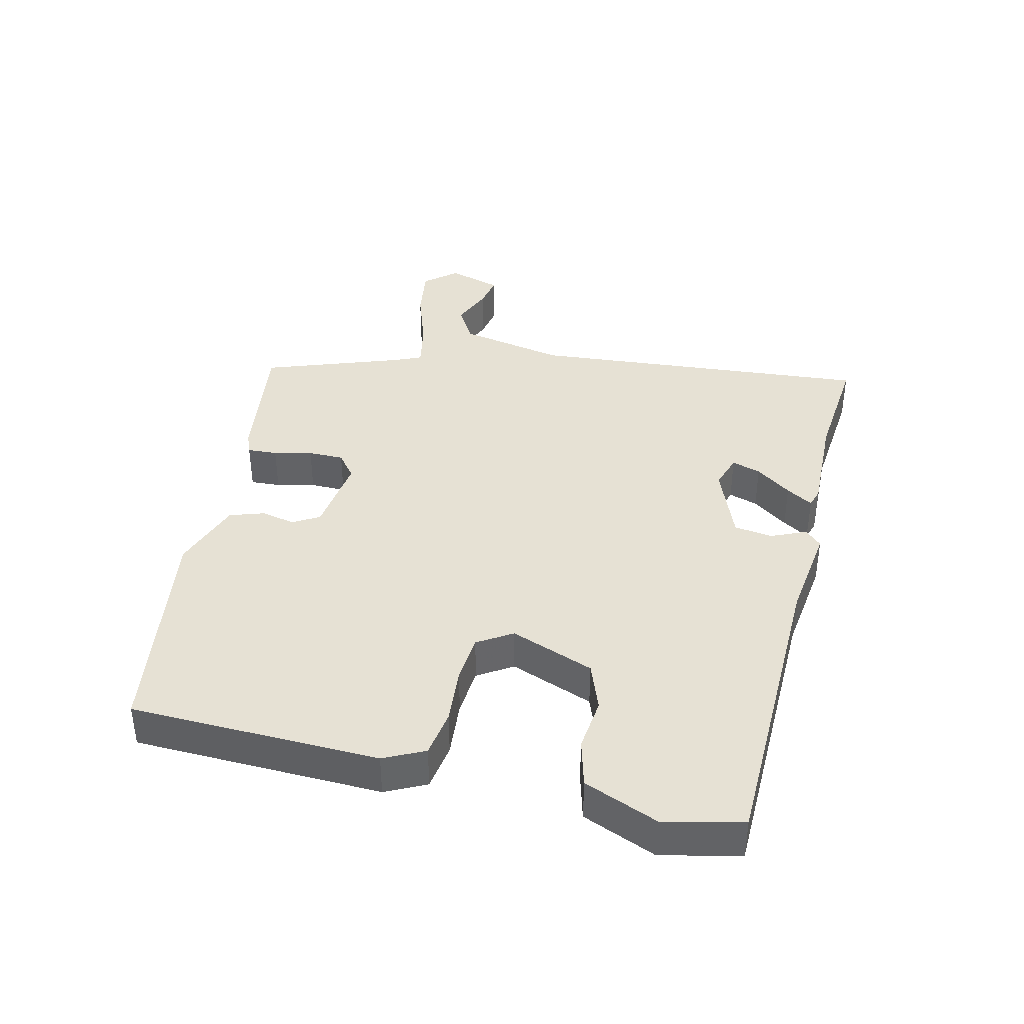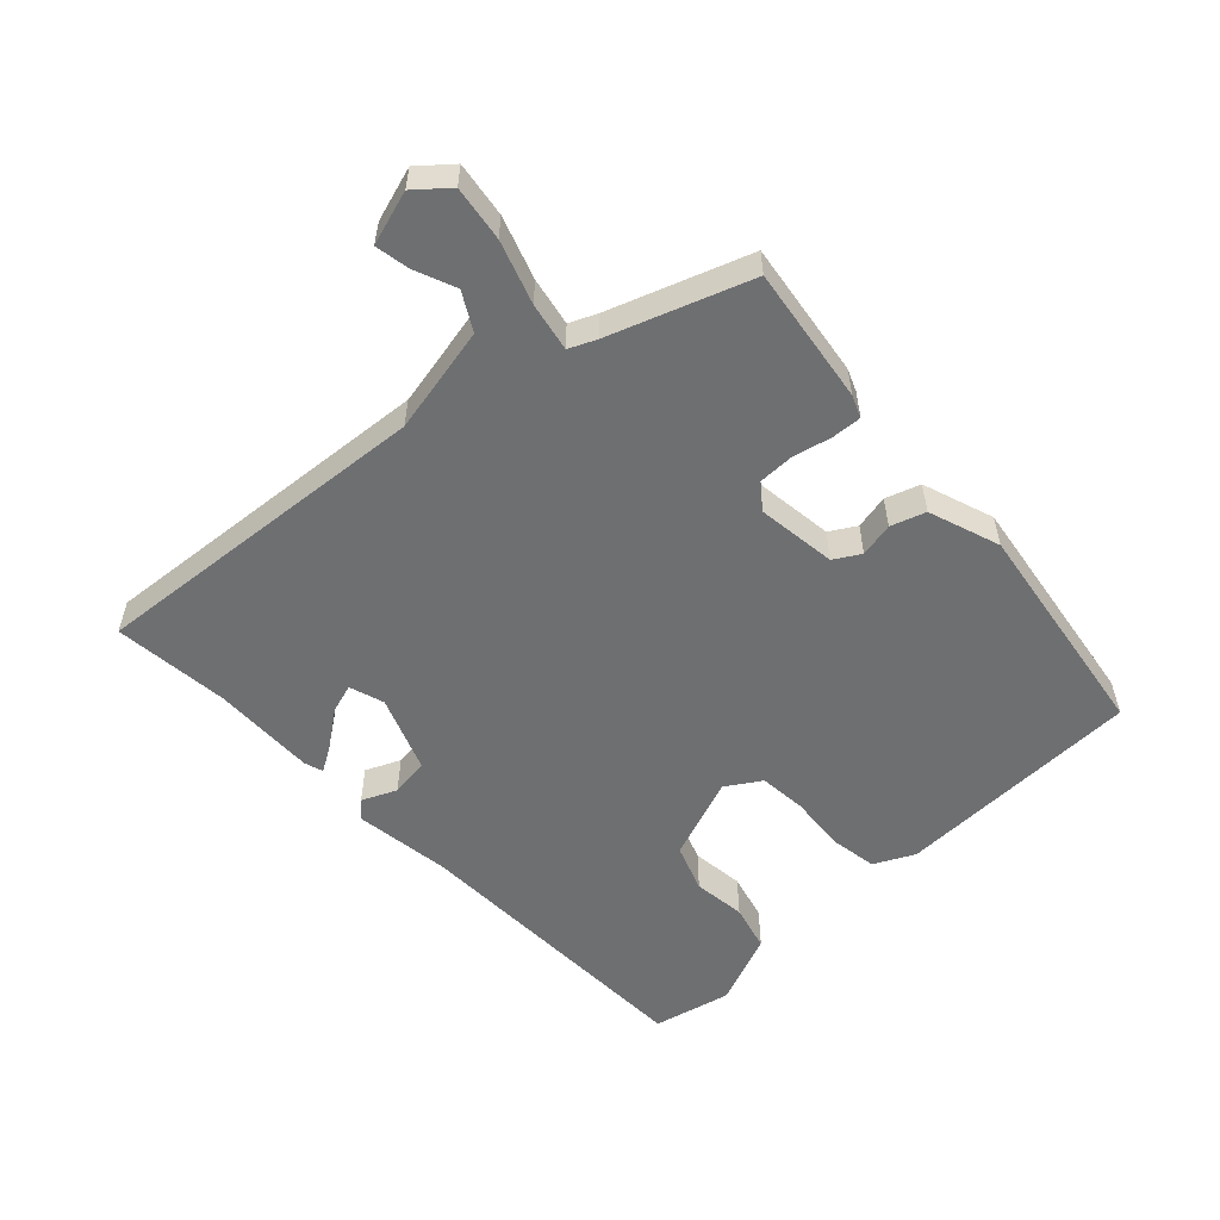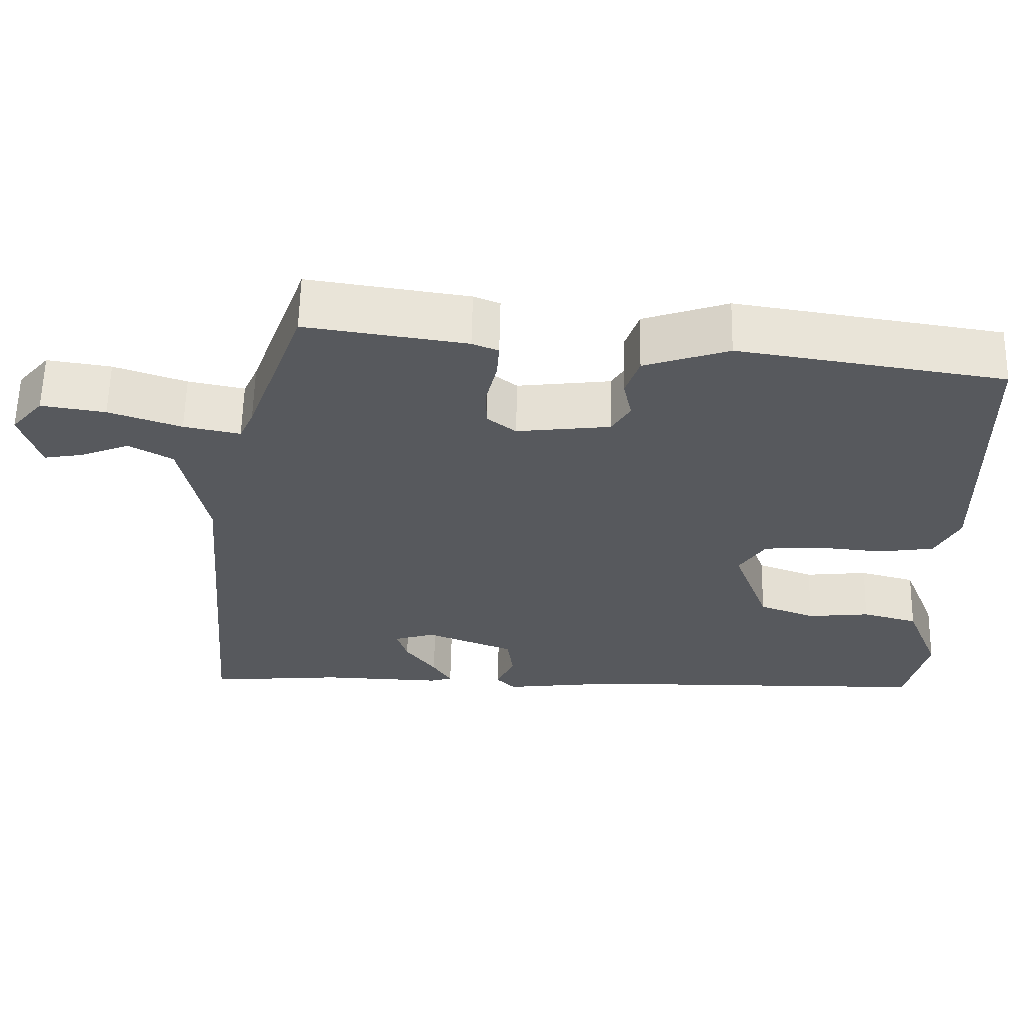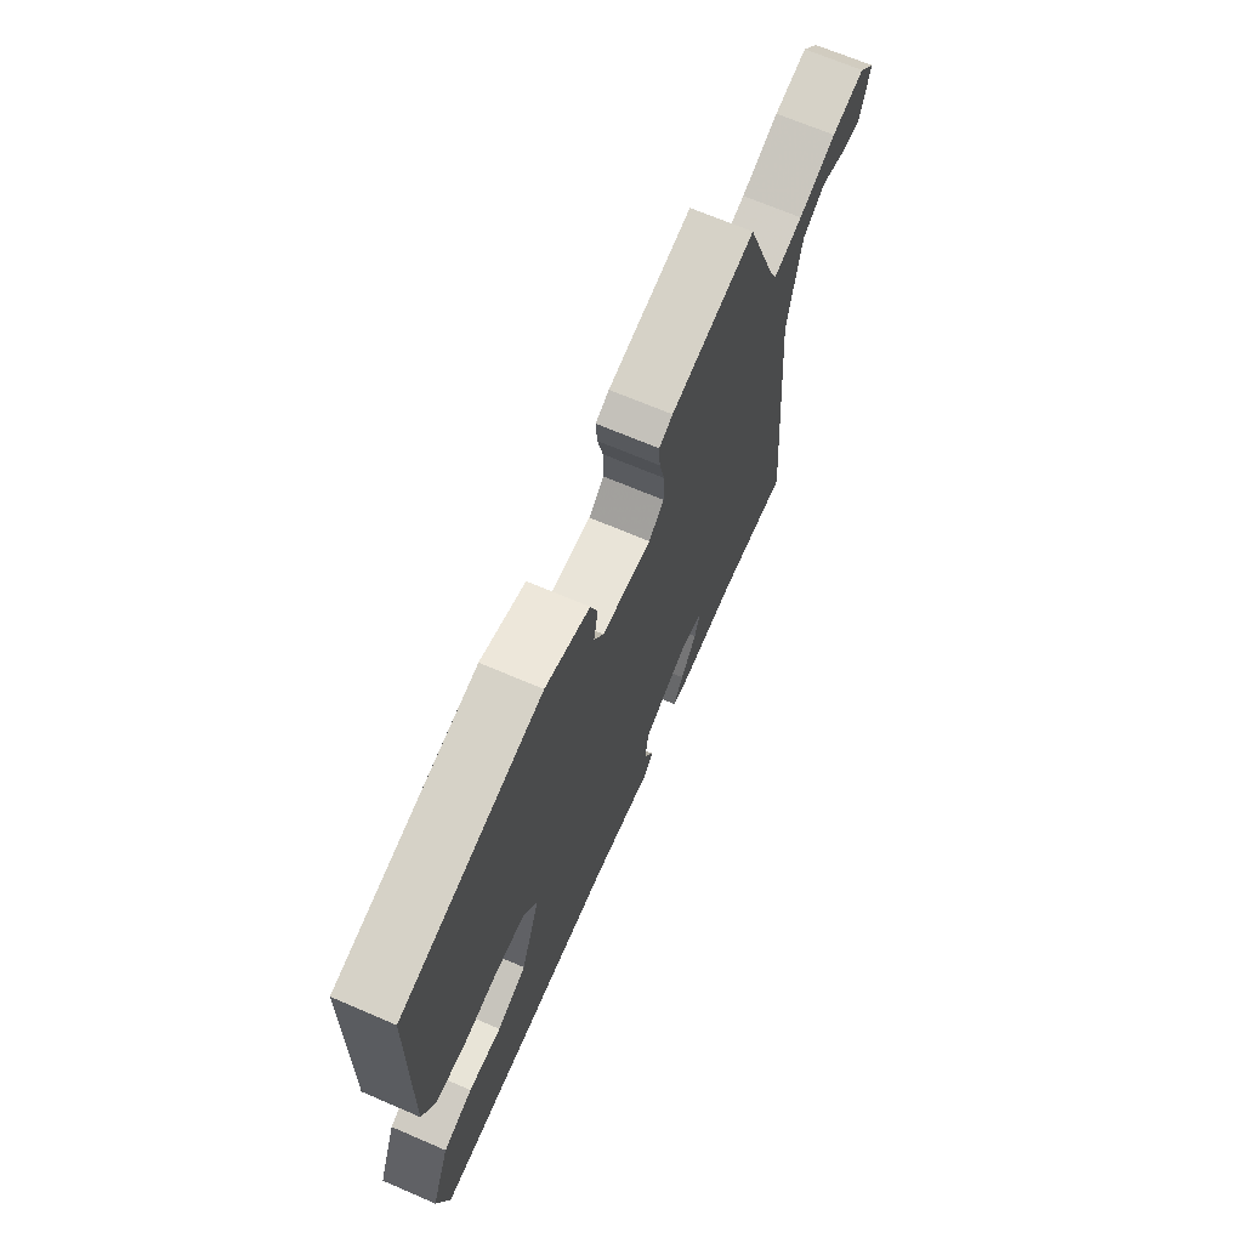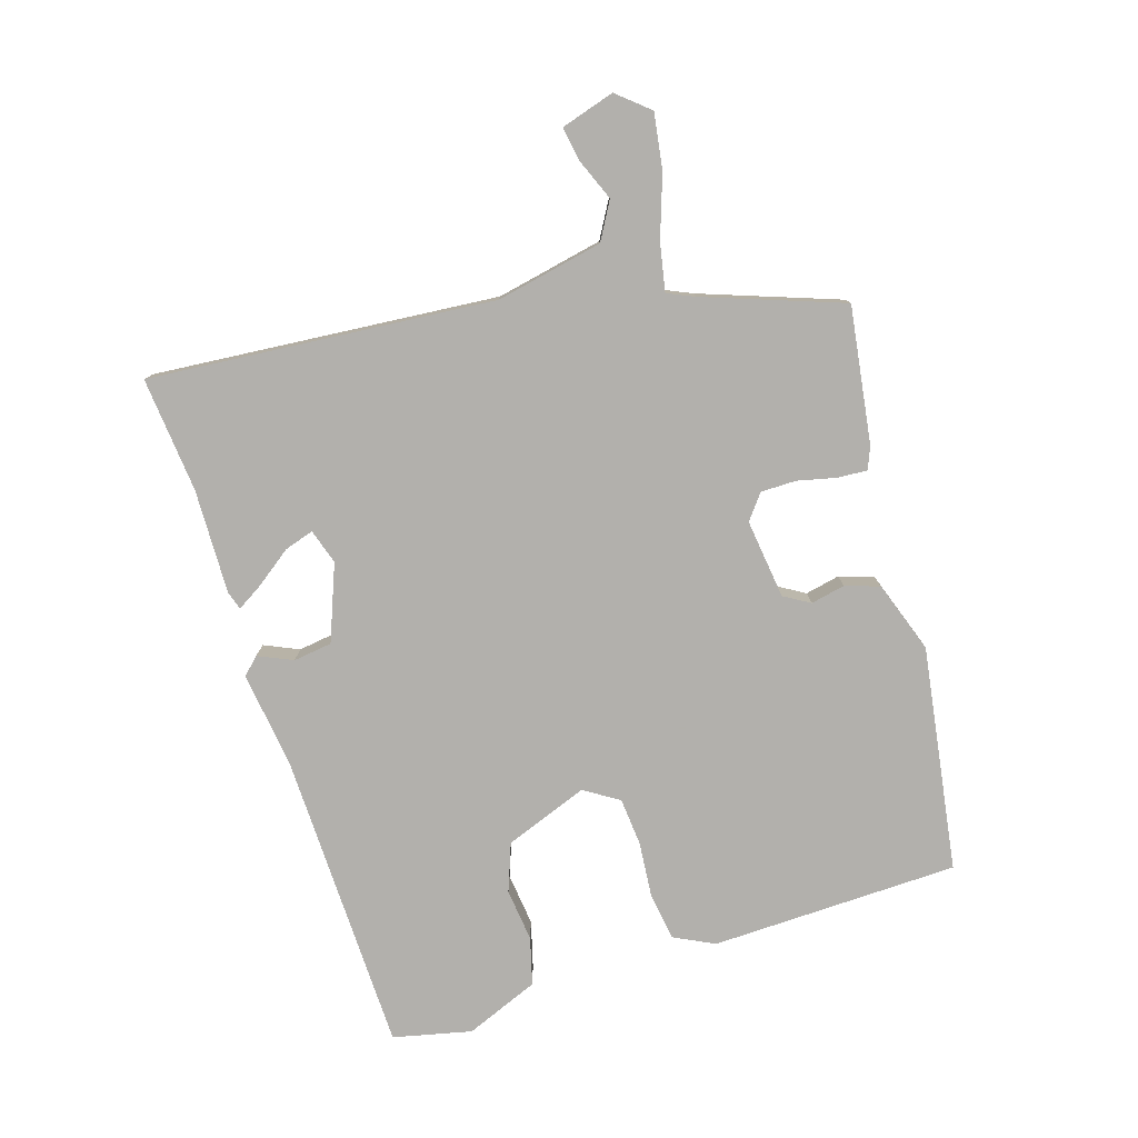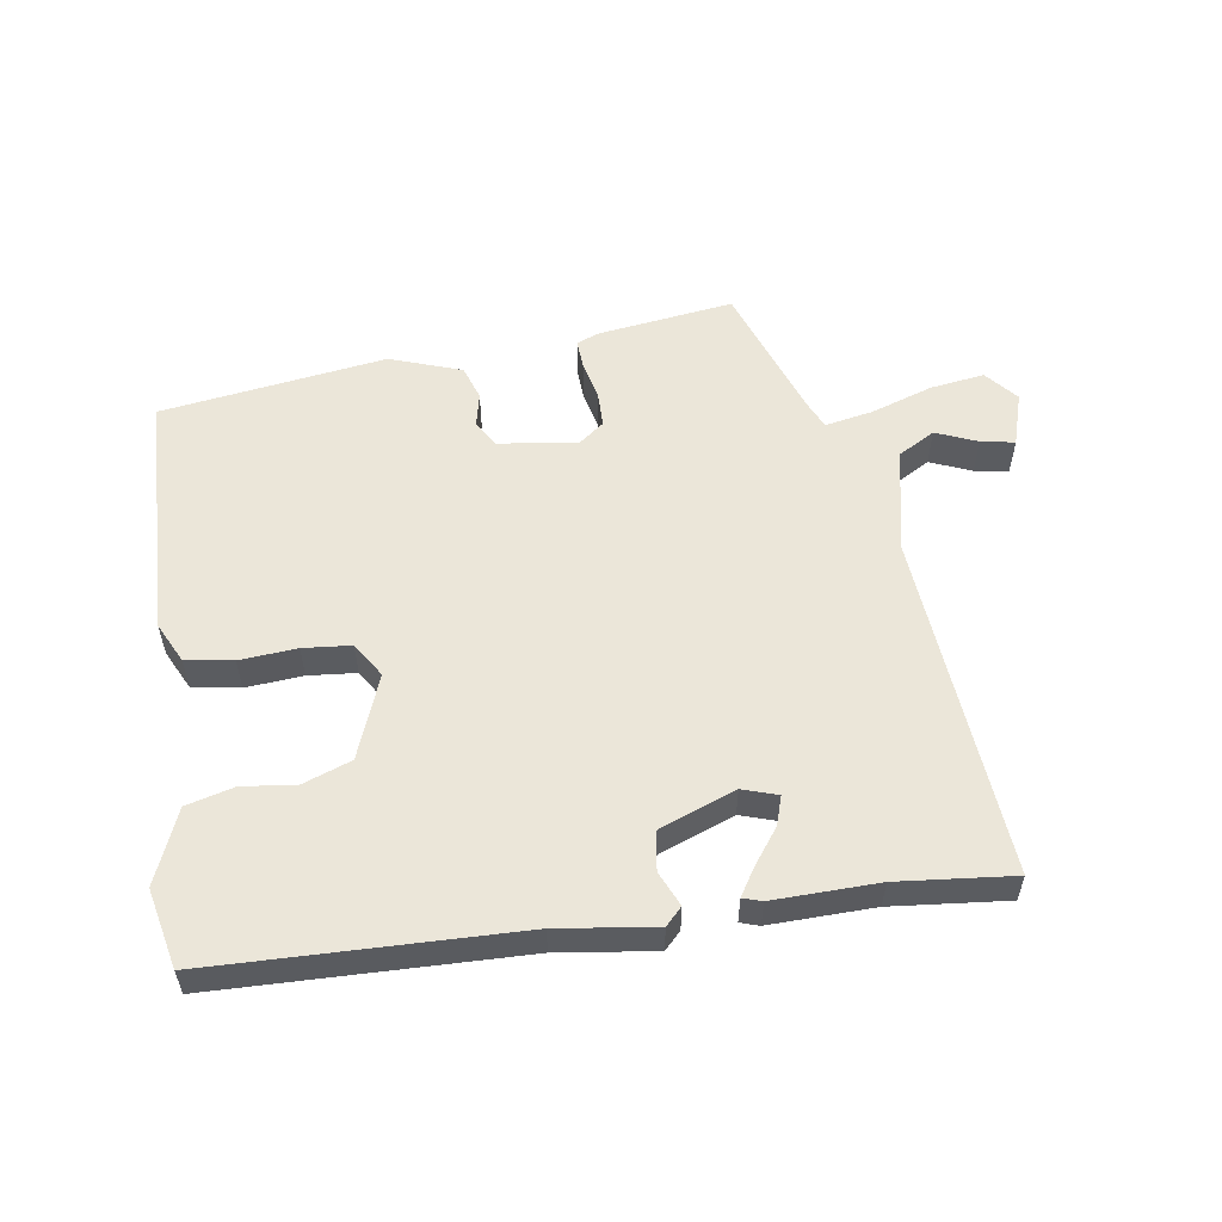
<metadata>
{"format":"obj","ext":"obj","renderer":"f3d","projection":"perspective","resolution":1024,"background":"white","views":[{"elev":39.1,"azim":103.7,"up":"+Y"},{"elev":-54.6,"azim":-46.4,"up":"+Y"},{"elev":60.8,"azim":1.2,"up":"+Z"},{"elev":68.1,"azim":113.3,"up":"+Z"},{"elev":-78.6,"azim":-72.4,"up":"+Y"},{"elev":55.7,"azim":171.9,"up":"+Y"}]}
</metadata>
<code>
v 0.498 0.07 0.422
v 0.507 0.07 0.039
v 0.476 0.07 -0.023
v 0.403 0.07 -0.034
v 0.315 0.07 -0.026
v 0.241 0.07 -0.032
v 0.207 0.07 -0.085
v 0.255 0.07 -0.214
v 0.329 0.07 -0.242
v 0.411 0.07 -0.233
v 0.484 0.07 -0.253
v 0.53 0.07 -0.367
v 0.502 0.07 -0.488
v 0.033 0.07 -0.496
v -0.117 0.07 -0.515
v -0.142 0.07 -0.489
v -0.118 0.07 -0.436
v -0.126 0.07 -0.376
v -0.243 0.07 -0.33
v -0.297 0.07 -0.347
v -0.283 0.07 -0.392
v -0.243 0.07 -0.447
v -0.218 0.07 -0.488
v -0.247 0.07 -0.497
v -0.408 0.07 -0.492
v -0.586 0.07 -0.508
v -0.539 0.07 0.024
v -0.572 0.07 0.189
v -0.629 0.07 0.222
v -0.693 0.07 0.196
v -0.745 0.07 0.187
v -0.77 0.07 0.27
v -0.728 0.07 0.319
v -0.644 0.07 0.306
v -0.549 0.07 0.273
v -0.475 0.07 0.258
v -0.456 0.07 0.3
v -0.379 0.07 0.512
v -0.169 0.07 0.481
v -0.135 0.07 0.467
v -0.138 0.07 0.421
v -0.152 0.07 0.362
v -0.152 0.07 0.307
v -0.114 0.07 0.277
v 0.009 0.07 0.292
v 0.033 0.07 0.332
v 0.022 0.07 0.385
v 0.04 0.07 0.438
v 0.151 0.07 0.476
v 0.498 0 0.422
v 0.507 0 0.039
v 0.476 0 -0.023
v 0.403 0 -0.034
v 0.315 0 -0.026
v 0.241 0 -0.032
v 0.207 0 -0.085
v 0.255 0 -0.214
v 0.329 0 -0.242
v 0.411 0 -0.233
v 0.484 0 -0.253
v 0.53 0 -0.367
v 0.502 0 -0.488
v 0.033 0 -0.496
v -0.117 0 -0.515
v -0.142 0 -0.489
v -0.118 0 -0.436
v -0.126 0 -0.376
v -0.243 0 -0.33
v -0.297 0 -0.347
v -0.283 0 -0.392
v -0.243 0 -0.447
v -0.218 0 -0.488
v -0.247 0 -0.497
v -0.408 0 -0.492
v -0.586 0 -0.508
v -0.539 0 0.024
v -0.572 0 0.189
v -0.629 0 0.222
v -0.693 0 0.196
v -0.745 0 0.187
v -0.77 0 0.27
v -0.728 0 0.319
v -0.644 0 0.306
v -0.549 0 0.273
v -0.475 0 0.258
v -0.456 0 0.3
v -0.379 0 0.512
v -0.169 0 0.481
v -0.135 0 0.467
v -0.138 0 0.421
v -0.152 0 0.362
v -0.152 0 0.307
v -0.114 0 0.277
v 0.009 0 0.292
v 0.033 0 0.332
v 0.022 0 0.385
v 0.04 0 0.438
v 0.151 0 0.476
f 46 47 48 49
f 45 46 49 1
f 39 40 41 42
f 37 38 39 42
f 36 37 42 43
f 32 33 34 35
f 32 35 36
f 29 30 31 32
f 29 32 36
f 28 29 36 43
f 25 26 27
f 21 22 23 24
f 21 24 25 27
f 14 15 16 17
f 14 17 18
f 13 14 18
f 12 13 18 19
f 9 10 11 12
f 8 9 12 19
f 2 3 4 5
f 45 1 2 5
f 44 45 5 6
f 20 21 27 28
f 19 20 28 43
f 7 8 19 43
f 6 7 43 44
f 98 97 96 95
f 50 98 95 94
f 91 90 89 88
f 91 88 87 86
f 92 91 86 85
f 84 83 82 81
f 85 84 81
f 81 80 79 78
f 85 81 78
f 92 85 78 77
f 76 75 74
f 73 72 71 70
f 76 74 73 70
f 66 65 64 63
f 67 66 63
f 67 63 62
f 68 67 62 61
f 61 60 59 58
f 68 61 58 57
f 54 53 52 51
f 54 51 50 94
f 55 54 94 93
f 77 76 70 69
f 92 77 69 68
f 92 68 57 56
f 93 92 56 55
f 1 50 51 2
f 2 51 52 3
f 3 52 53 4
f 4 53 54 5
f 5 54 55 6
f 6 55 56 7
f 7 56 57 8
f 8 57 58 9
f 9 58 59 10
f 10 59 60 11
f 11 60 61 12
f 12 61 62 13
f 13 62 63 14
f 14 63 64 15
f 15 64 65 16
f 16 65 66 17
f 17 66 67 18
f 18 67 68 19
f 19 68 69 20
f 20 69 70 21
f 21 70 71 22
f 22 71 72 23
f 23 72 73 24
f 24 73 74 25
f 25 74 75 26
f 26 75 76 27
f 27 76 77 28
f 28 77 78 29
f 29 78 79 30
f 30 79 80 31
f 31 80 81 32
f 32 81 82 33
f 33 82 83 34
f 34 83 84 35
f 35 84 85 36
f 36 85 86 37
f 37 86 87 38
f 38 87 88 39
f 39 88 89 40
f 40 89 90 41
f 41 90 91 42
f 42 91 92 43
f 43 92 93 44
f 44 93 94 45
f 45 94 95 46
f 46 95 96 47
f 47 96 97 48
f 48 97 98 49
f 49 98 50 1

</code>
